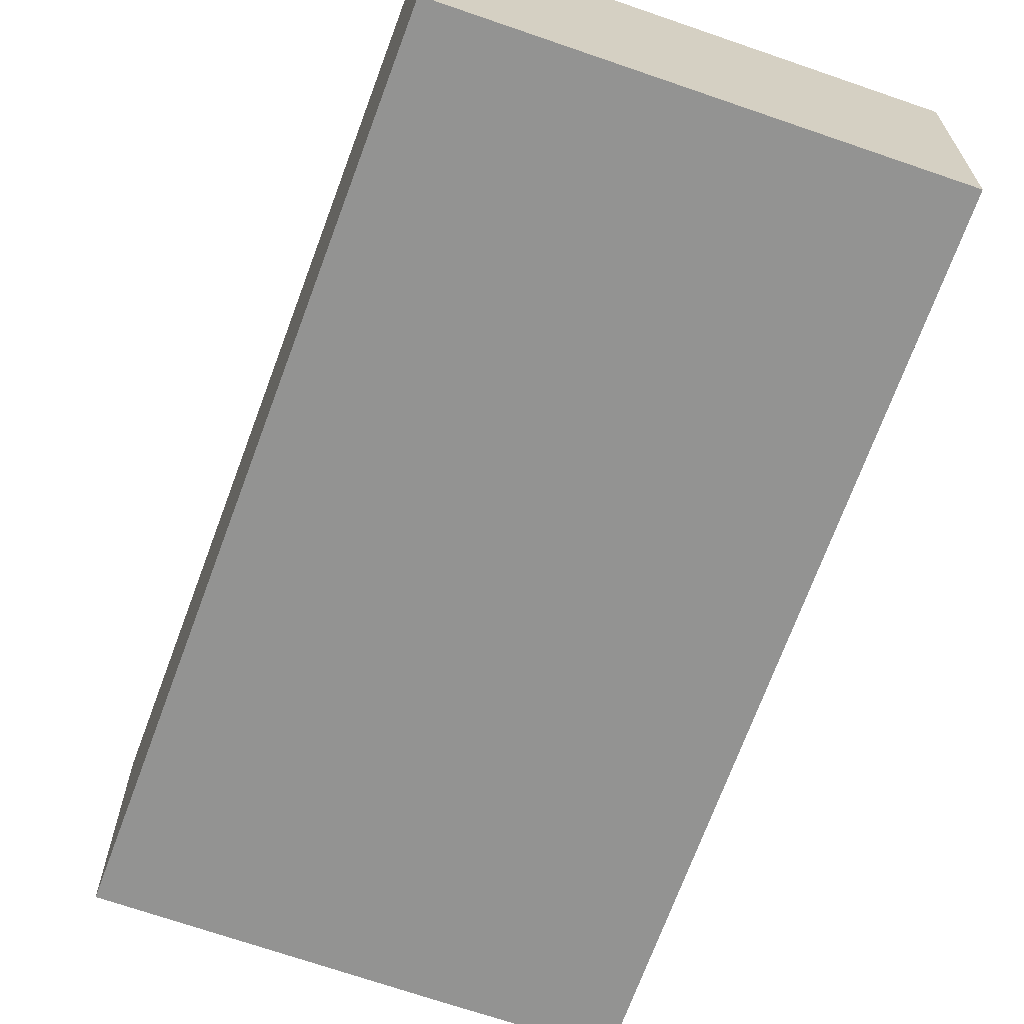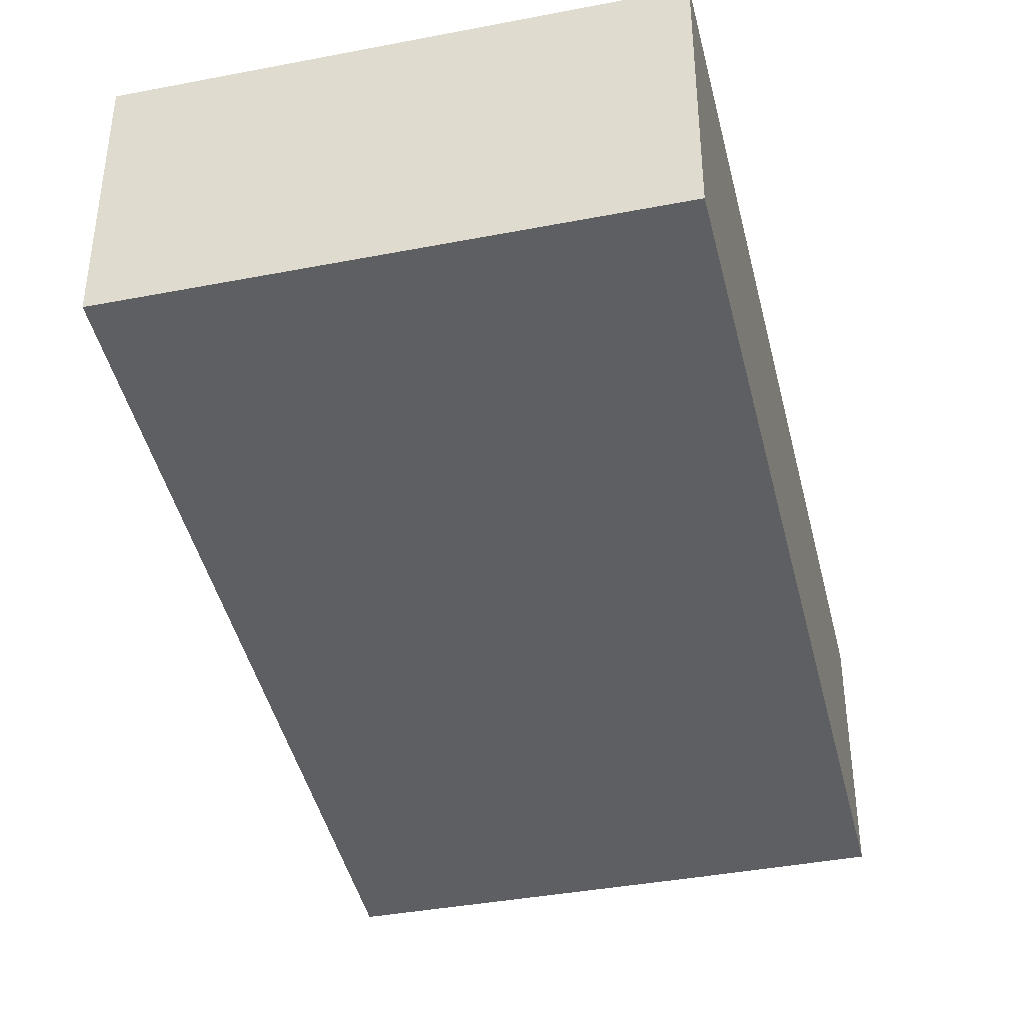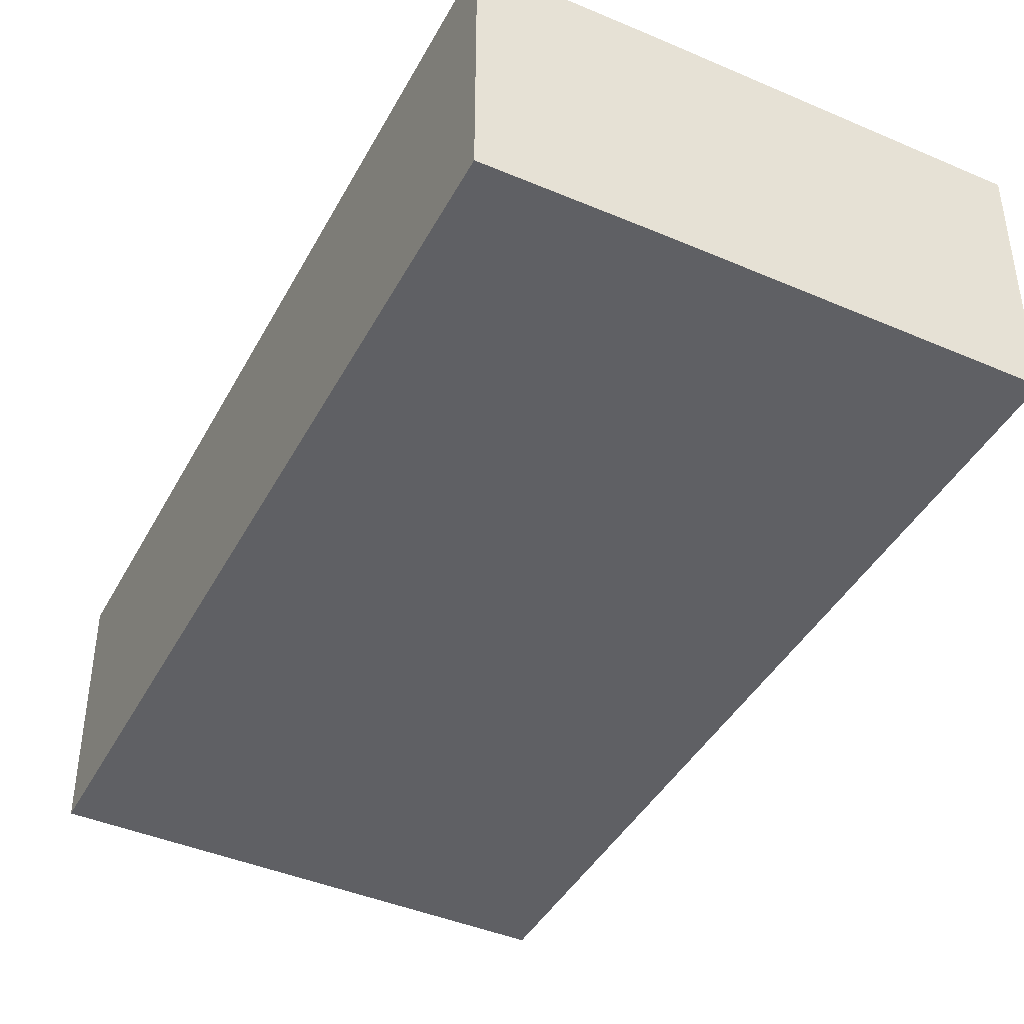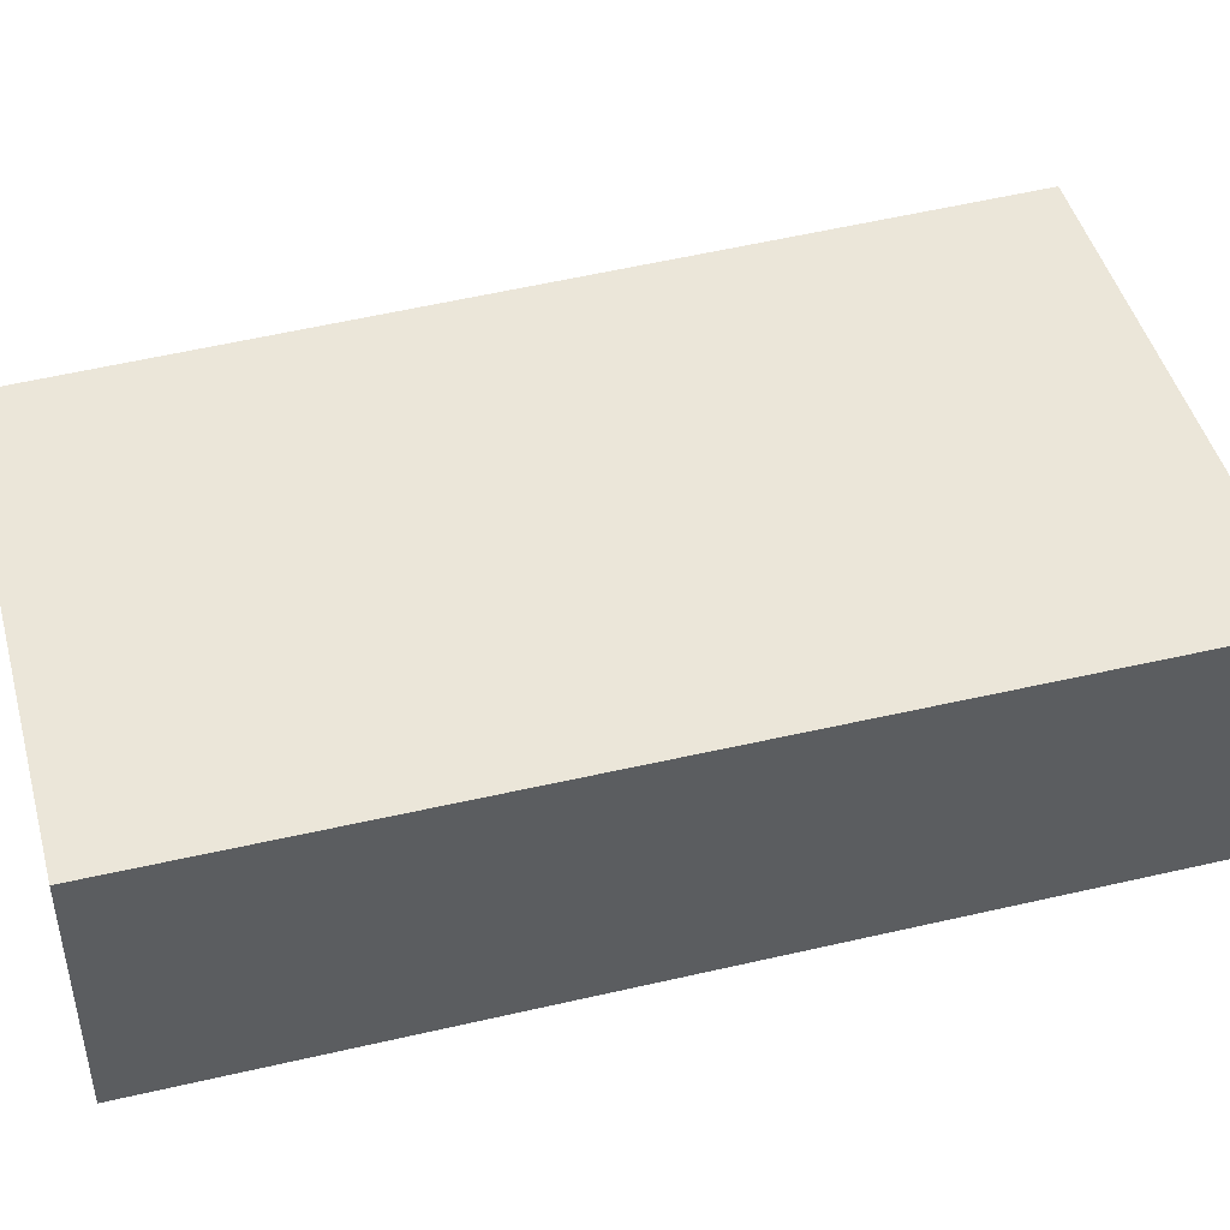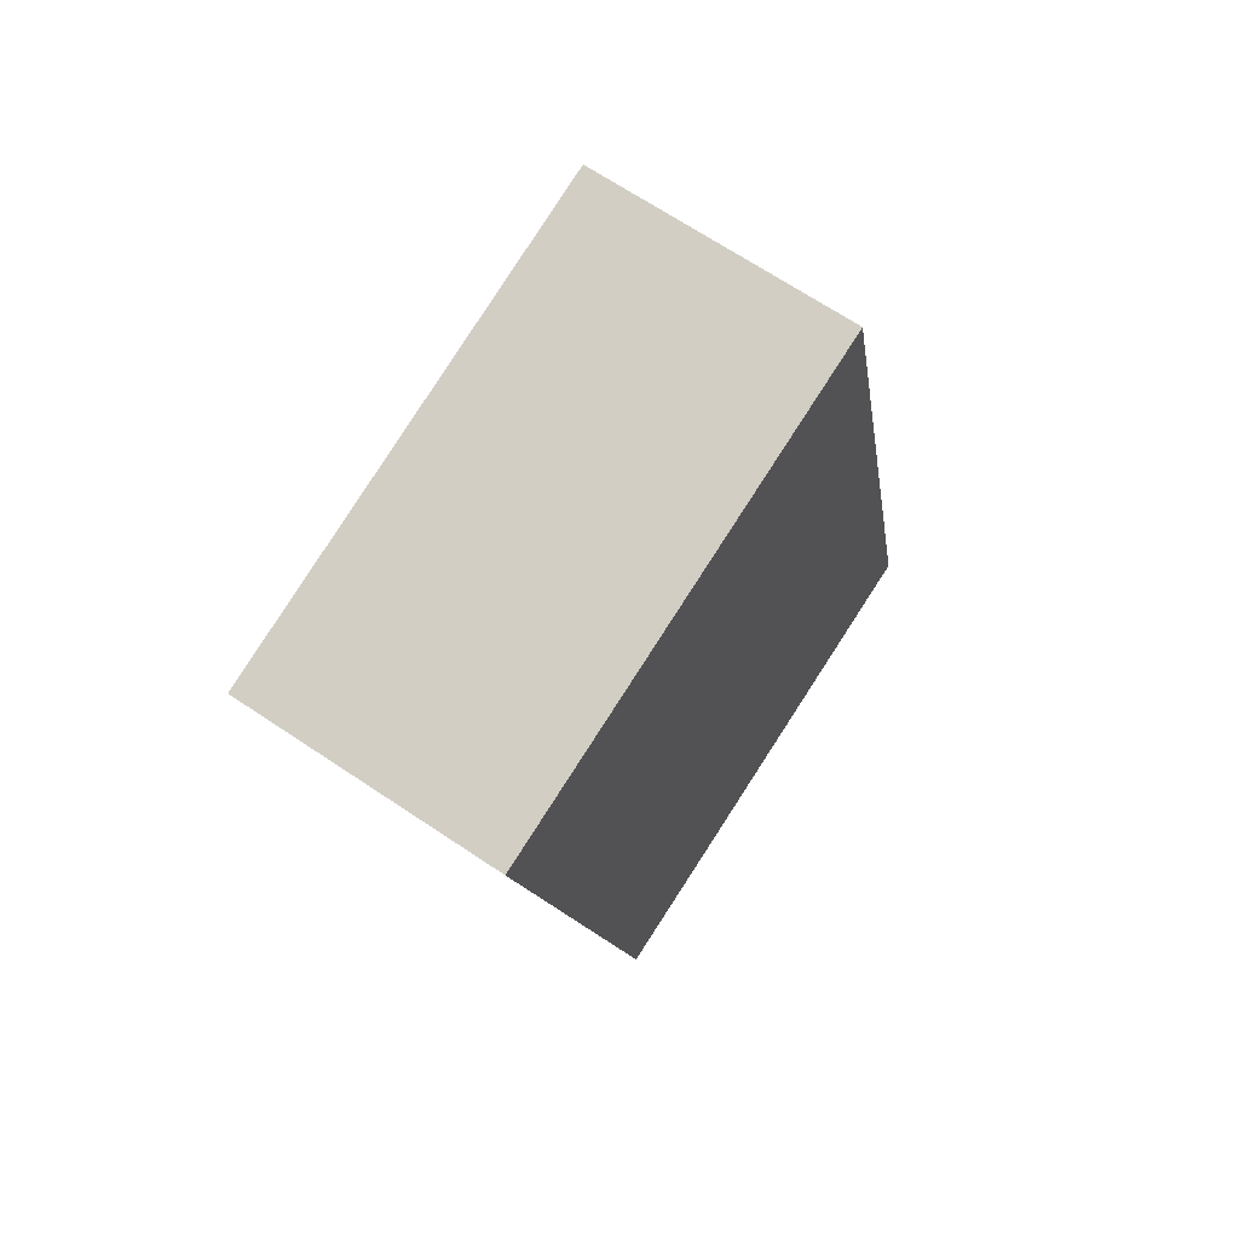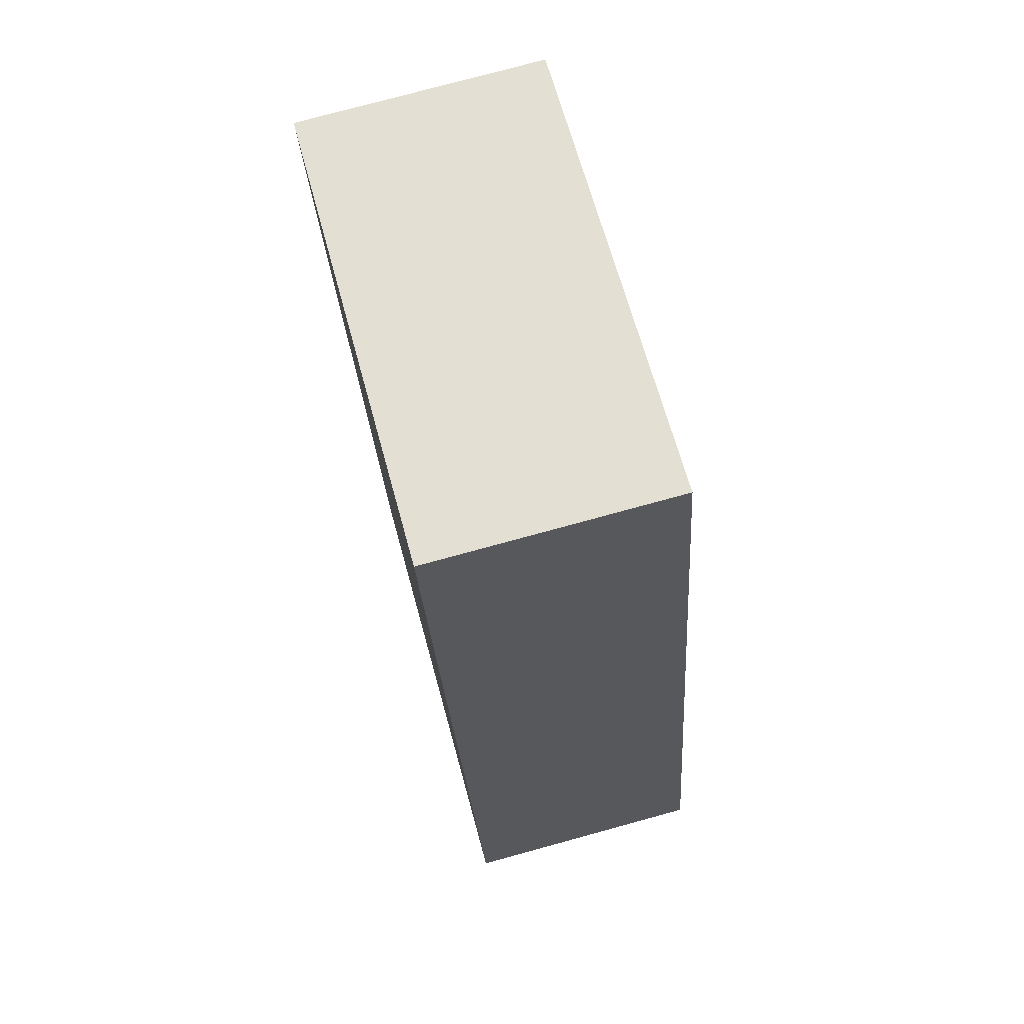
<metadata>
{"format":"obj","ext":"obj","renderer":"f3d","projection":"perspective","resolution":1024,"background":"white","views":[{"elev":-66.7,"azim":-7.4,"up":"+Y"},{"elev":-41.3,"azim":25.0,"up":"+Y"},{"elev":-43.4,"azim":165.3,"up":"+Y"},{"elev":47.1,"azim":86.9,"up":"+Y"},{"elev":68.7,"azim":123.8,"up":"+Z"},{"elev":76.4,"azim":-105.3,"up":"+Z"}]}
</metadata>
<code>
v  7.433 3.793 -1.624
v  3.001 3.793 13.01
v  10.16 3.793 11.53
v  0.3 3.793 1.299
v  0.029 3.793 -0.006
v  0 3.793 2.323e-16
v  5.048 3.793 -1.118
v  0 0 0
v  0.3 -7.954e-17 1.299
v  3.001 -7.969e-16 13.01
v  10.16 -7.059e-16 11.53
v  7.433 9.944e-17 -1.624
v  5.048 6.846e-17 -1.118
v  0.029 3.674e-19 -0.006
g defaultobject
f 1 2 3
f 2 1 4
f 4 1 5
f 4 5 6
f 5 1 7
f 8 4 6
f 4 8 2
f 2 8 9
f 2 9 10
f 10 3 2
f 3 10 11
f 11 1 3
f 1 11 12
f 12 7 1
f 7 12 13
f 7 13 5
f 5 13 14
f 5 14 6
f 6 14 8
f 8 14 9
f 10 12 11
f 12 10 9
f 12 9 14
f 12 14 13

</code>
